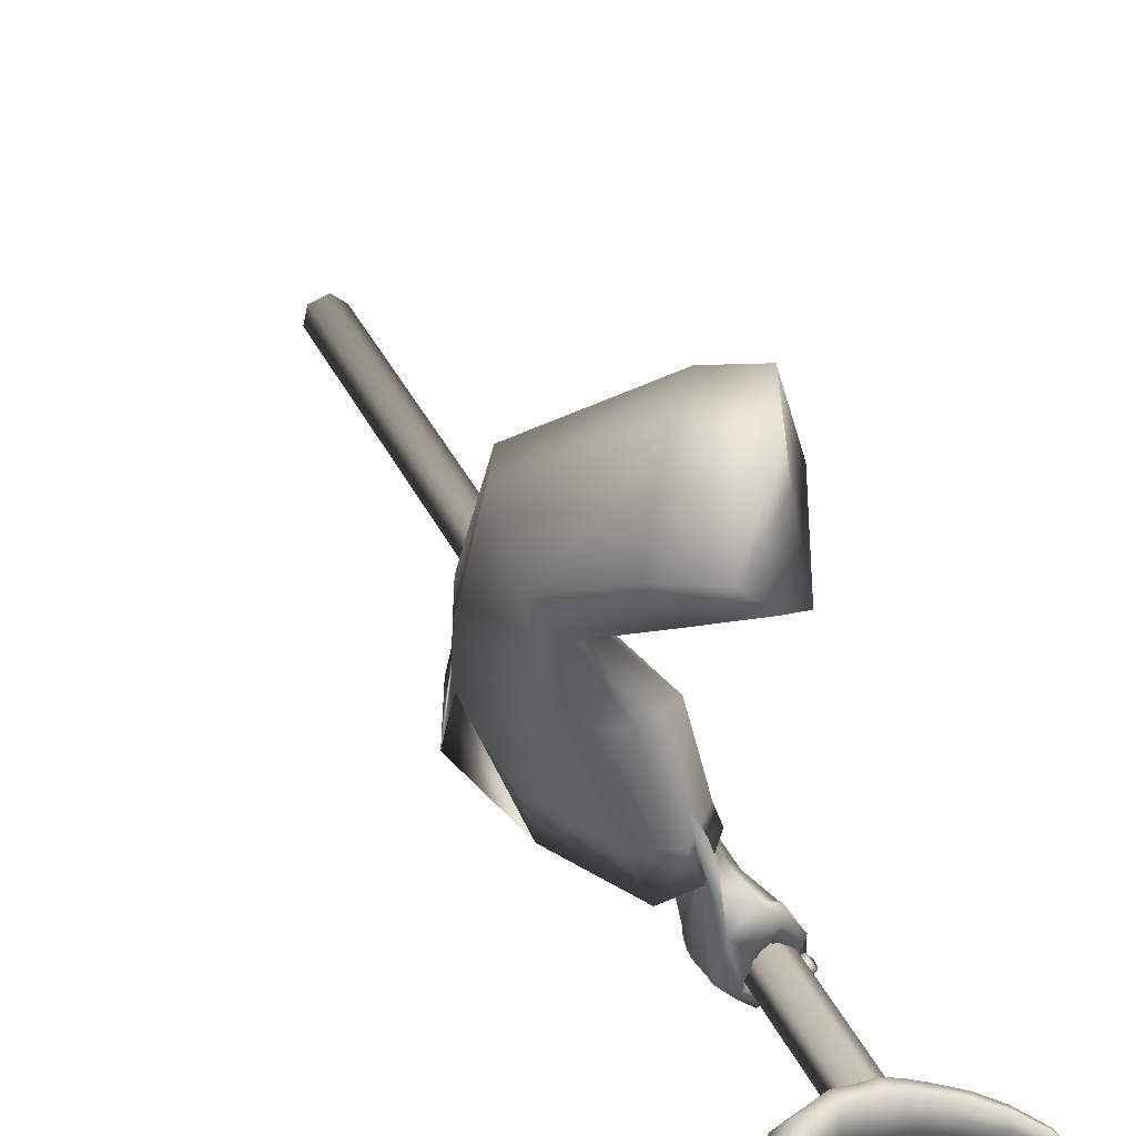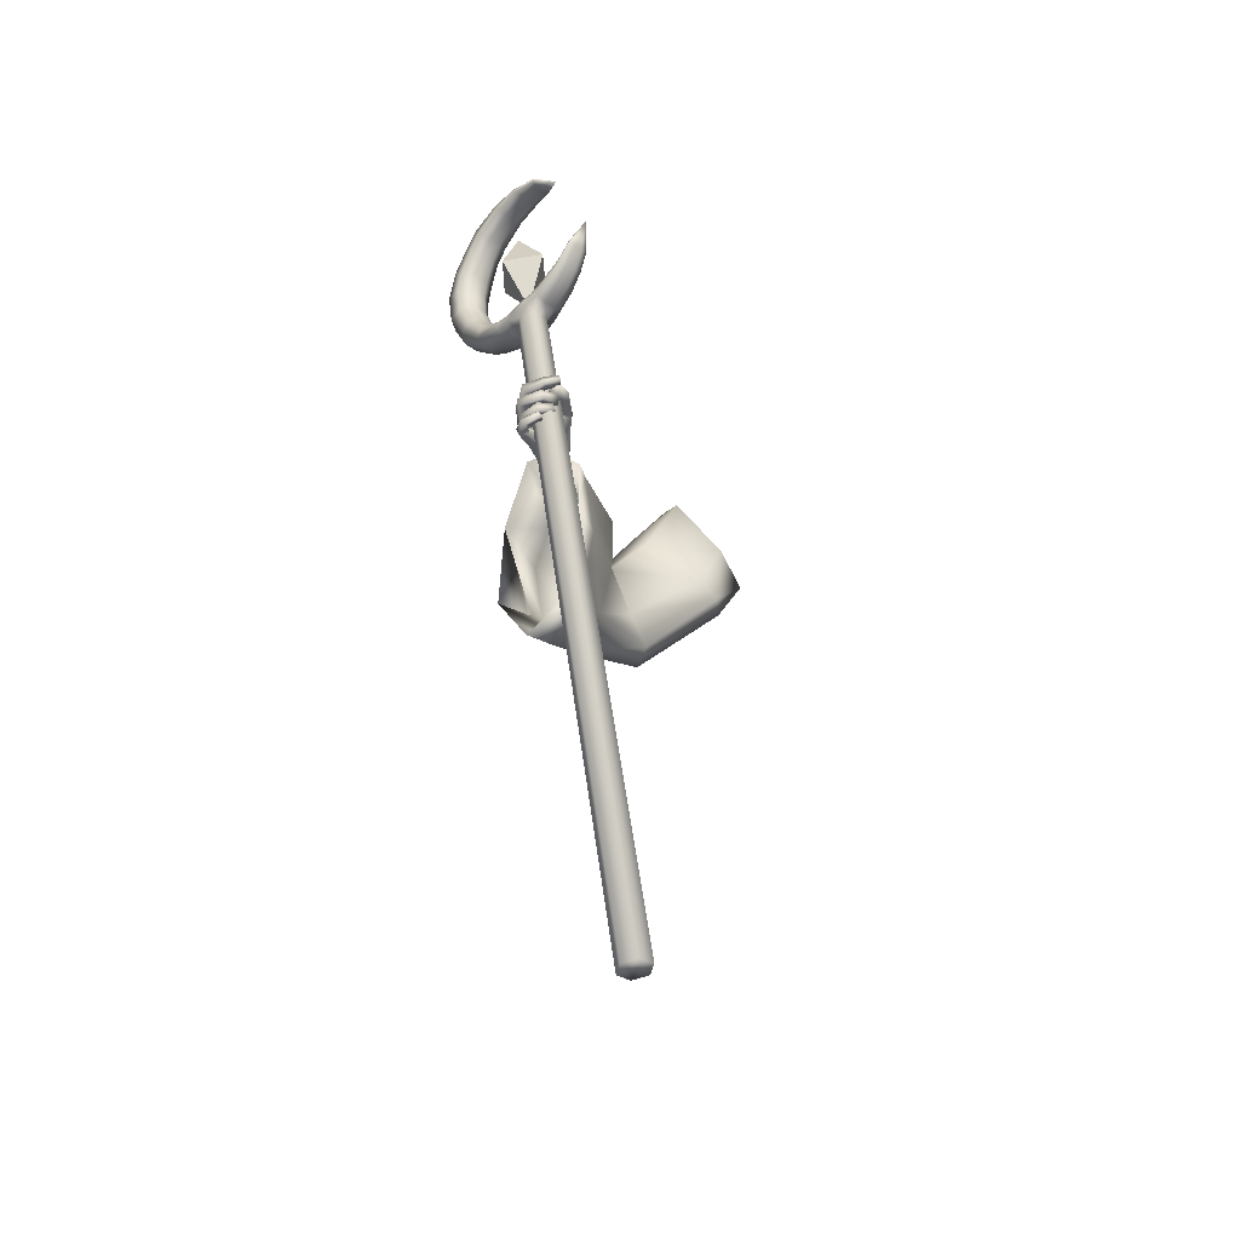
<metadata>
{"format":"obj","ext":"obj","renderer":"f3d","projection":"perspective","resolution":1024,"background":"white","views":[{"elev":27.9,"azim":153.7,"up":"+Z"},{"elev":-45.7,"azim":-140.7,"up":"+Y"}]}
</metadata>
<code>
o LowPoly_Warlock.000_Plane.005
v 0.1618 0.2224 -0.2737
v 0.1038 0.000826 -0.1721
v 0.0928 0.08309 -0.1028
v 0.136 0.1774 -0.1184
v 0.2154 0.2387 -0.2241
v 0.1128 0.1972 -0.2918
v 0.07187 0.1054 -0.1961
v 0.1447 -0.05799 -0.5438
v 0.1839 -0.03369 -0.4449
v 0.1394 -0.01061 -0.56
v 0.177 -0.006654 -0.452
v 0.08868 -0.03981 -0.6746
v 0.1015 0.02406 -0.7094
v 0.2008 -0.05602 -0.5799
v 0.2311 -0.02969 -0.4891
v 0.1213 -0.0668 -0.6983
v 0.1886 -0.01601 -0.5812
v 0.2235 -0.007818 -0.4899
v 0.1332 -0.03372 -0.6798
v 0.05641 -0.01626 -0.8138
v 0.0831 0.01454 -0.8122
v 0.06066 -0.1002 -0.7736
v 0.08182 -0.1009 -0.7753
v 0.09473 -0.07137 -0.7896
v 0.0529 -0.1013 -0.8273
v 0.07224 -0.1074 -0.8308
v 0.03908 -0.09884 -0.8286
v 0.05082 -0.1024 -0.8382
v 0.02129 -0.09465 -0.8213
v 0.01548 -0.09802 -0.833
v 0.09051 -0.07893 -0.7867
v 0.05563 -0.07633 -0.7895
v 0.07759 -0.09211 -0.8341
v 0.05824 -0.09102 -0.8465
v 0.01946 -0.08756 -0.8384
v 0.05925 -0.1 -0.816
v 0.06261 -0.08059 -0.8296
v 0.04525 -0.08013 -0.8397
v 0.02104 -0.08103 -0.8348
v 0.07933 -0.101 -0.816
v 0.08578 -0.08474 -0.8152
v 0.06381 -0.07974 -0.8234
v 0.0799 -0.07835 -0.8031
v 0.05233 -0.07103 -0.8013
v 0.06296 -0.08368 -0.8356
v 0.04876 -0.07606 -0.8169
v 0.02393 -0.07512 -0.8338
v 0.02914 -0.07219 -0.8153
v 0.003481 -0.06696 -0.807
v 0.01611 -0.05907 -0.7975
v 0.02303 -0.05693 -0.8382
v 0.005223 -0.0492 -0.8127
v 0.03178 -0.05336 -0.8274
v 0.01465 -0.04773 -0.804
v 0.06747 -0.0664 -0.8426
v 0.0539 -0.05635 -0.8277
v 0.09023 -0.06311 -0.8098
v 0.05937 -0.04862 -0.8091
v 0.08025 -0.05464 -0.8174
v 0.05578 -0.04667 -0.8077
v 0.05452 -0.05765 -0.8537
v 0.04418 -0.05104 -0.8301
v 0.006851 -0.05559 -0.8363
v 0.02553 -0.05015 -0.8279
v 0.001703 -0.04667 -0.8008
v 0.01318 -0.03893 -0.7998
v 0.02358 -0.03089 -0.8388
v 0.01025 -0.0243 -0.8073
v 0.009706 -0.03705 -0.8458
v -0.00564 -0.02714 -0.8111
v 0.05816 -0.03737 -0.8574
v 0.04254 -0.0334 -0.8398
v 0.05921 -0.02344 -0.8209
v 0.0842 -0.02741 -0.8302
v 0.05354 -0.01507 -0.8128
v 0.08193 -0.01978 -0.831
v 0.0363 -0.01863 -0.8321
v 0.04328 -0.02417 -0.8528
v 0.01155 -0.01545 -0.8261
v 0.004039 -0.01863 -0.8437
v -0.01015 -0.007679 -0.8115
v -0.02215 -0.009549 -0.8242
v 0.01317 0.005118 -0.8313
v -0.005841 0.008127 -0.8178
v 0.009133 0.005698 -0.8415
v -0.01686 0.008778 -0.8243
v 0.03826 0.003754 -0.8386
v 0.04814 3e-06 -0.8562
v 0.06595 0.01022 -0.8229
v 0.07637 0.008618 -0.8316
v 0.1031 -0.03737 -0.8022
v 0.1014 -0.05103 -0.7979
v 0.09904 -0.00932 -0.8096
v 0.09872 0.001109 -0.8124
v 0.07223 0.01331 -0.8124
v 0.05795 -0.02398 -0.809
v 0.0583 -0.03939 -0.8015
v 0.0582 -0.04784 -0.7986
v 0.08093 -0.02873 -0.6766
v 0.09668 0.02376 -0.7461
v 0.02431 -0.006724 -0.7383
v 0.08432 0.01932 -0.7815
v 0.06311 0.0261 -0.7113
v 0.03003 0.01801 -0.7279
v 0.007327 -0.01212 -0.7625
v 0.01329 0.01335 -0.7542
v -0.00512 -0.01651 -0.7809
v -0.0086 -0.001832 -0.7847
v -0.007372 -0.03128 -0.816
v -0.01723 -0.01608 -0.8181
v 0.04368 -0.01124 -0.7736
v 0.03063 -0.01136 -0.774
v 0.01769 -0.01786 -0.7902
v 0.003091 0.01031 -0.7907
v 0.005554 -0.02748 -0.8214
v 0.00322 -0.005479 -0.8195
v 0.02125 -0.005004 -0.7995
v 0.009268 -0.01628 -0.8256
v 0.02535 0.02379 -0.7616
v 0.02715 -0.01601 -0.7641
v 0.04023 0.01179 -0.7738
v 0.05387 0.01418 -0.7794
v 0.03951 0.03356 -0.7396
v 0.1092 -0.01531 -0.6832
v 0.2791 -0.1281 -0.4835
v 0.2111 -0.168 -0.7109
v 0.232 -0.1581 -0.6444
v 0.1851 -0.4399 -0.665
v 0.1858 -0.405 -0.5834
v 0.2344 -0.3024 -0.4663
v 0.1344 0.005358 -0.1288
v 0.244 -0.1858 -0.268
v 0.1121 0.003302 -0.6919
v 0.1972 0.02421 -0.4818
v 0.1287 4.1e-05 -0.6481
v 0.2694 0.01613 -0.3757
v 0.2155 0.1377 -0.3149
v 0.07613 -0.1604 -0.6536
v 0.1221 -0.3707 -0.6419
v 0.2295 -0.3546 -0.6981
v 0.1538 -0.02212 -0.7183
v 0.07186 -0.0329 -0.656
v 0.1418 -0.3328 -0.5682
v 0.1735 -0.2333 -0.4693
v 0.1989 -0.1737 -0.2929
v 0.1078 -0.1318 -0.5696
v 0.2325 -0.3193 -0.6095
v 0.1869 -0.03014 -0.6467
v 0.08846 -0.02553 -0.6189
v 0.1592 -0.1004 -0.4512
v 0.1402 0.006067 -0.4702
v 0.2765 -0.2169 -0.4699
v 0.267 -0.02612 -0.4984
v 0.2844 -0.1178 -0.2816
v 0.2054 -0.1108 -0.3365
v 0.2215 -0.01043 -0.3865
v 0.3057 0.005312 -0.3241
v 0.1698 0.09269 -0.323
v 0.1223 0.04267 -0.21
v 0.1927 0.06975 -0.1633
v 0.2592 0.1477 -0.2545
v 0.2599 -0.1428 -0.4698
v 0.2395 -0.1618 -0.5886
v 0.206 -0.3408 -0.5445
v 0.2342 -0.2429 -0.4599
v 0.2302 -0.05664 -0.4752
v 0.1646 -0.0471 -0.5914
v 0.1741 -0.2884 -0.5334
v 0.1993 -0.2032 -0.4617
v 0.1495 -0.1427 -0.5344
v 0.2398 -0.2786 -0.5634
v 0.2068 -0.06898 -0.5903
v 0.1354 -0.06564 -0.5702
v 0.1908 -0.1267 -0.4515
v 0.1968 -0.0629 -0.4687
v 0.2584 -0.1938 -0.462
v 0.253 -0.08424 -0.4784
v -0.04477 -1.274 -0.6023
v -0.01582 -1.278 -0.6131
v -0.01091 -1.282 -0.6434
v -0.03495 -1.283 -0.663
v -0.06389 -1.28 -0.6522
v -0.0688 -1.276 -0.6219
v 0.04486 0.2213 -0.8028
v 0.0738 0.2181 -0.8136
v 0.07871 0.2137 -0.8439
v 0.05467 0.2125 -0.8635
v 0.02573 0.2157 -0.8528
v 0.02082 0.2201 -0.8224
v 0.1059 0.219 -0.8085
v 0.1108 0.2147 -0.8388
v 0.1751 0.2532 -0.8022
v 0.18 0.2489 -0.8326
v 0.2289 0.3089 -0.802
v 0.2337 0.3047 -0.8314
v 0.257 0.3728 -0.8062
v 0.2619 0.3684 -0.8365
v 0.2575 0.4468 -0.8167
v 0.2624 0.4424 -0.847
v 0.2375 0.5078 -0.8287
v 0.2424 0.5034 -0.859
v 0.2045 0.5485 -0.8413
v 0.2089 0.5445 -0.869
v 0.1593 0.583 -0.8538
v 0.1637 0.5791 -0.881
v 0.09656 0.6037 -0.868
v 0.1006 0.6001 -0.8931
v 0.04061 0.6031 -0.878
v 0.04434 0.5998 -0.9011
v -0.02089 0.5823 -0.8876
v -0.01798 0.5797 -0.9056
v -0.0668 0.2927 -0.8516
v -0.1257 0.3548 -0.8812
v 0.00946 0.2632 -0.8323
v 0.07959 0.2598 -0.8186
v 0.1426 0.2898 -0.8128
v 0.1775 0.3427 -0.8151
v 0.1965 0.4486 -0.8268
v 0.1579 0.5247 -0.8454
v 0.0803 0.573 -0.8662
v -0.0111 0.5709 -0.8844
v -0.0576 0.5442 -0.8975
v -0.00819 0.5683 -0.9024
v 0.08435 0.5694 -0.8913
v 0.1624 0.5207 -0.8731
v 0.2015 0.4442 -0.8572
v 0.1823 0.3385 -0.8446
v 0.1475 0.2855 -0.8431
v 0.0845 0.2555 -0.849
v 0.0138 0.2594 -0.8591
v -0.001682 0.2232 -0.8564
v -0.006024 0.227 -0.8296
v -0.0415 0.2437 -0.8648
v -0.04553 0.2472 -0.8398
v -0.07042 0.2685 -0.8712
v -0.0739 0.2716 -0.8497
v -0.0968 0.3007 -0.878
v -0.09962 0.3032 -0.8605
v -0.06332 0.2896 -0.8731
v 0.08278 0.2191 -0.867
v 0.02985 0.222 -0.876
v 0.1149 0.2209 -0.8621
v 0.1784 0.2534 -0.8565
v 0.2217 0.3105 -0.8566
v 0.252 0.3722 -0.8621
v 0.2552 0.4395 -0.8708
v 0.2324 0.4942 -0.8822
v 0.1998 0.5353 -0.8901
v 0.1628 0.5692 -0.9003
v 0.1 0.5908 -0.9109
v 0.04344 0.5894 -0.9172
v -0.01338 0.5749 -0.9178
v -0.00859 0.5694 -0.9162
v 0.09083 0.5735 -0.9099
v 0.178 0.5242 -0.892
v 0.2265 0.4404 -0.8755
v 0.2011 0.3265 -0.8622
v 0.1641 0.2722 -0.8615
v 0.0872 0.238 -0.869
v 0.01613 0.2429 -0.8767
v 0.001962 0.2287 -0.877
v -0.03811 0.2488 -0.8839
v -0.0675 0.2729 -0.8877
v -0.09443 0.3043 -0.8913
v -0.06146 0.2764 -0.8872
v -0.09701 0.3201 -0.8625
v -0.09419 0.3176 -0.88
v -0.09262 0.3079 -0.8915
v -0.02716 0.2738 -0.8407
v -0.02313 0.2703 -0.8656
v -0.02097 0.2549 -0.882
v 0.05734 0.2195 -0.8779
v 0.02936 0.2617 -0.827
v 0.03427 0.2574 -0.8574
v 0.03693 0.2393 -0.8773
v 0.0508 0.2609 -0.8234
v 0.05571 0.2566 -0.8538
v 0.05838 0.2387 -0.8738
v 0.1033 0.2648 -0.8155
v 0.1082 0.2605 -0.8458
v 0.1109 0.2438 -0.866
v 0.1978 0.3994 -0.8196
v 0.2027 0.3951 -0.8499
v 0.2219 0.3848 -0.8683
v 0.1852 0.4838 -0.8336
v 0.1901 0.4794 -0.864
v 0.2095 0.4782 -0.8837
v 0.1339 0.5486 -0.8534
v 0.1383 0.5447 -0.8806
v 0.1502 0.5468 -0.8992
v 0.02735 0.5778 -0.8765
v 0.03107 0.5744 -0.8996
v 0.03835 0.5782 -0.9164
v 0.07181 0.2331 -0.7926
v 0.0196 0.235 -0.8013
v 0.1015 0.2357 -0.7882
v 0.1617 0.2674 -0.783
v 0.2089 0.3215 -0.7842
v 0.2356 0.384 -0.7878
v 0.2373 0.4505 -0.7971
v 0.2209 0.5051 -0.8075
v 0.1884 0.545 -0.8219
v 0.1501 0.5779 -0.8336
v 0.08977 0.5992 -0.8491
v 0.03483 0.5997 -0.8607
v -0.02064 0.5814 -0.8736
v -0.07116 0.2896 -0.8352
v 0.002054 0.2563 -0.8117
v 0.07433 0.2513 -0.7948
v 0.1487 0.2821 -0.7872
v 0.1904 0.3364 -0.7893
v 0.2095 0.4513 -0.8017
v 0.1673 0.5342 -0.8238
v 0.08109 0.5829 -0.8481
v -0.01563 0.5756 -0.8719
v -0.005033 0.2397 -0.8105
v -0.0433 0.2574 -0.8217
v -0.07468 0.2792 -0.8343
v -0.1009 0.3101 -0.8482
v -0.09987 0.317 -0.849
v -0.03535 0.2689 -0.8221
v 0.02334 0.2532 -0.8033
v 0.04657 0.2503 -0.7979
v 0.1004 0.2547 -0.7911
v 0.2119 0.3947 -0.7931
v 0.1944 0.4929 -0.81
v 0.1366 0.5595 -0.8334
v 0.02762 0.586 -0.8599
v 0.04574 0.2315 -0.7936
v 0.05081 0.3812 -0.798
v 0.06891 0.3651 -0.9099
v 0.000254 0.3752 -0.8654
v 0.0665 0.4799 -0.8698
v 0.05369 0.266 -0.8411
v 0.1199 0.3707 -0.8454
v 0.1237 0.1715 -0.1837
f 333 332 330
f 334 335 330
f 335 334 331
f 332 333 331
f 333 335 331
f 334 332 331
f 335 333 330
f 332 334 330
f 8 11 10
f 10 99 12
f 12 14 8
f 8 15 9
f 10 19 124
f 10 18 17
f 19 14 16
f 17 15 14
f 111 32 22
f 12 99 101
f 16 31 19
f 124 24 92
f 16 22 23
f 36 26 40
f 25 28 26
f 27 30 28
f 40 33 41
f 26 34 33
f 28 35 34
f 36 37 25
f 25 38 27
f 27 39 29
f 38 35 39
f 29 35 30
f 34 37 33
f 32 36 22
f 31 40 41
f 22 40 23
f 42 33 37
f 42 43 41
f 42 32 44
f 43 46 45
f 46 47 45
f 48 49 47
f 49 51 47
f 48 54 50
f 52 53 51
f 50 52 49
f 53 46 56
f 47 55 45
f 51 56 55
f 45 57 43
f 46 58 56
f 56 57 55
f 58 59 57
f 59 62 61
f 61 64 63
f 64 65 63
f 64 68 66
f 67 70 68
f 70 63 65
f 61 69 71
f 69 72 71
f 64 72 67
f 62 73 72
f 59 71 74
f 73 71 72
f 73 76 74
f 76 77 78
f 77 80 78
f 79 82 80
f 79 84 81
f 82 85 80
f 85 84 83
f 81 86 82
f 77 83 79
f 78 85 88
f 85 87 88
f 75 87 77
f 76 88 90
f 88 89 90
f 31 43 24
f 57 24 43
f 59 92 57
f 74 91 59
f 76 93 74
f 94 90 21
f 95 90 89
f 89 20 95
f 73 20 75
f 60 96 73
f 98 60 58
f 98 44 32
f 66 70 65
f 122 102 95
f 102 21 95
f 101 103 104
f 100 99 13
f 101 106 105
f 105 108 107
f 107 110 109
f 120 101 105
f 105 113 112
f 109 113 107
f 108 116 110
f 116 117 118
f 115 117 113
f 116 115 110
f 106 114 108
f 114 121 117
f 117 112 113
f 105 112 120
f 120 112 111
f 121 111 112
f 20 122 95
f 119 104 123
f 104 103 123
f 99 100 103
f 121 123 122
f 94 21 100
f 94 124 93
f 93 124 91
f 91 124 92
f 24 19 31
f 8 9 11
f 12 8 10
f 10 13 99
f 12 16 14
f 8 14 15
f 124 13 10
f 10 17 19
f 10 11 18
f 19 17 14
f 17 18 15
f 22 16 111
f 12 101 16
f 111 20 96
f 111 96 97
f 16 101 111
f 98 32 111
f 111 97 98
f 16 23 31
f 124 19 24
f 36 25 26
f 25 27 28
f 27 29 30
f 40 26 33
f 26 28 34
f 28 30 35
f 36 42 37
f 25 37 38
f 27 38 39
f 38 34 35
f 29 39 35
f 34 38 37
f 32 42 36
f 31 23 40
f 22 36 40
f 42 41 33
f 42 44 43
f 43 44 46
f 46 48 47
f 48 50 49
f 49 52 51
f 48 53 54
f 52 54 53
f 50 54 52
f 53 48 46
f 47 51 55
f 51 53 56
f 45 55 57
f 46 44 58
f 56 58 57
f 58 60 59
f 59 60 62
f 61 62 64
f 64 66 65
f 64 67 68
f 67 69 70
f 70 69 63
f 61 63 69
f 69 67 72
f 64 62 72
f 62 60 73
f 59 61 71
f 73 74 71
f 73 75 76
f 76 75 77
f 77 79 80
f 79 81 82
f 79 83 84
f 82 86 85
f 85 86 84
f 81 84 86
f 77 87 83
f 78 80 85
f 85 83 87
f 75 89 87
f 76 78 88
f 88 87 89
f 31 41 43
f 57 92 24
f 59 91 92
f 74 93 91
f 76 94 93
f 94 76 90
f 95 21 90
f 89 75 20
f 73 96 20
f 60 97 96
f 98 97 60
f 98 58 44
f 66 68 70
f 102 100 21
f 101 99 103
f 101 104 106
f 105 106 108
f 107 108 110
f 120 111 101
f 105 107 113
f 109 115 113
f 108 114 116
f 116 114 117
f 115 118 117
f 109 110 115
f 116 118 115
f 106 119 114
f 114 119 121
f 117 121 112
f 121 122 111
f 20 111 122
f 119 106 104
f 102 122 100
f 121 119 123
f 123 103 100
f 100 122 123
f 100 13 124
f 124 94 100
f 127 153 125
f 126 148 127
f 145 131 2
f 145 130 132
f 143 130 144
f 139 129 143
f 161 1 5
f 157 137 161
f 153 136 157
f 148 134 153
f 141 135 148
f 149 138 146
f 138 143 146
f 129 140 147
f 147 126 127
f 135 142 149
f 7 159 2
f 155 2 159
f 155 144 145
f 146 144 150
f 151 146 150
f 130 147 152
f 152 127 125
f 135 151 134
f 132 152 154
f 156 150 155
f 134 156 136
f 152 125 154
f 131 154 160
f 156 159 158
f 160 157 161
f 136 158 137
f 158 7 6
f 137 6 1
f 3 160 4
f 160 5 4
f 163 177 172
f 126 172 141
f 165 168 169
f 164 139 168
f 166 172 177
f 167 141 172
f 173 138 142
f 168 138 170
f 164 140 128
f 171 126 140
f 167 142 133
f 169 170 174
f 175 170 173
f 165 171 164
f 176 163 171
f 175 167 166
f 169 174 162
f 3 2 131
f 2 3 7
f 5 1 336
f 4 5 336
f 3 4 336
f 6 7 336
f 1 6 336
f 7 3 336
f 127 148 153
f 126 141 148
f 145 132 131
f 145 144 130
f 143 129 130
f 139 128 129
f 161 137 1
f 157 136 137
f 153 134 136
f 148 135 134
f 141 133 135
f 149 142 138
f 138 139 143
f 129 128 140
f 147 140 126
f 135 133 142
f 155 145 2
f 155 150 144
f 146 143 144
f 151 149 146
f 130 129 147
f 152 147 127
f 135 149 151
f 132 130 152
f 156 151 150
f 134 151 156
f 157 154 125
f 125 153 157
f 131 132 154
f 156 155 159
f 160 154 157
f 136 156 158
f 158 159 7
f 137 158 6
f 3 131 160
f 160 161 5
f 163 162 177
f 126 163 172
f 165 164 168
f 164 128 139
f 166 167 172
f 167 133 141
f 173 170 138
f 168 139 138
f 164 171 140
f 171 163 126
f 167 173 142
f 169 168 170
f 175 174 170
f 165 176 171
f 176 162 163
f 175 173 167
f 166 177 175
f 162 176 169
f 165 169 176
f 174 175 177
f 177 162 174
f 183 182 180
f 178 189 183
f 181 188 187
f 180 185 179
f 182 189 188
f 180 187 186
f 179 184 178
f 180 179 178
f 178 183 180
f 182 181 180
f 178 184 189
f 181 182 188
f 180 186 185
f 182 183 189
f 180 181 187
f 179 185 184
f 186 188 185
f 184 185 188
f 186 187 188
f 188 189 184
f 186 190 185
f 190 193 192
f 192 195 194
f 195 196 194
f 196 199 198
f 199 200 198
f 200 203 202
f 203 204 202
f 204 207 206
f 206 209 208
f 208 211 210
f 189 231 188
f 232 233 231
f 234 235 233
f 236 237 235
f 237 238 213
f 288 224 289
f 279 228 280
f 286 219 225
f 223 221 222
f 276 229 277
f 283 218 226
f 291 223 292
f 267 212 239
f 270 214 230
f 216 227 228
f 210 211 222
f 211 251 252
f 274 260 230
f 222 253 223
f 233 261 231
f 197 244 245
f 270 265 239
f 207 249 250
f 222 211 252
f 293 224 292
f 237 213 264
f 193 242 243
f 290 225 289
f 203 247 248
f 267 268 213
f 287 226 286
f 235 262 233
f 199 245 246
f 209 250 251
f 284 227 283
f 188 261 241
f 193 244 195
f 257 228 227
f 205 248 249
f 281 229 280
f 237 263 235
f 191 240 242
f 201 246 247
f 239 268 267
f 213 266 267
f 264 213 268
f 264 265 263
f 230 271 270
f 239 269 270
f 262 265 271
f 261 271 260
f 187 241 272
f 187 240 186
f 278 274 277
f 230 273 274
f 259 277 229
f 273 277 274
f 241 260 275
f 272 275 278
f 240 278 259
f 258 280 228
f 215 280 229
f 242 259 281
f 243 281 258
f 244 258 257
f 256 283 226
f 227 282 283
f 245 257 284
f 246 284 256
f 255 286 225
f 218 286 226
f 247 256 287
f 248 287 255
f 254 289 224
f 225 288 289
f 249 255 290
f 250 290 254
f 253 292 223
f 220 292 224
f 251 254 293
f 252 293 253
f 253 222 252
f 198 299 196
f 213 320 266
f 232 317 234
f 190 294 185
f 208 304 206
f 200 300 198
f 320 212 266
f 234 318 236
f 215 324 279
f 269 308 214
f 192 296 190
f 208 306 305
f 218 326 285
f 276 309 215
f 220 328 291
f 308 273 214
f 202 301 200
f 279 310 216
f 238 318 319
f 216 311 217
f 307 269 212
f 192 298 297
f 282 312 218
f 210 222 306
f 213 238 319
f 322 276 273
f 204 302 202
f 285 313 219
f 288 314 220
f 196 298 194
f 189 316 232
f 291 315 221
f 217 325 282
f 206 303 204
f 219 327 288
f 221 315 222
f 184 295 189
f 184 294 329
f 213 319 320
f 319 307 320
f 321 318 317
f 321 316 308
f 295 308 316
f 295 323 322
f 323 294 309
f 296 309 294
f 297 324 296
f 298 310 297
f 299 311 298
f 300 325 299
f 301 312 300
f 302 326 301
f 303 313 302
f 304 327 303
f 305 314 304
f 306 328 305
f 315 306 222
f 186 191 190
f 190 191 193
f 192 193 195
f 195 197 196
f 196 197 199
f 199 201 200
f 200 201 203
f 203 205 204
f 204 205 207
f 206 207 209
f 208 209 211
f 189 232 231
f 232 234 233
f 234 236 235
f 236 238 237
f 288 220 224
f 279 216 228
f 286 285 219
f 276 215 229
f 283 282 218
f 291 221 223
f 267 266 212
f 270 269 214
f 216 217 227
f 211 209 251
f 274 275 260
f 233 262 261
f 197 195 244
f 270 271 265
f 207 205 249
f 293 254 224
f 193 191 242
f 290 255 225
f 203 201 247
f 287 256 226
f 235 263 262
f 199 197 245
f 209 207 250
f 284 257 227
f 188 231 261
f 193 243 244
f 257 258 228
f 205 203 248
f 281 259 229
f 237 264 263
f 191 186 240
f 201 199 246
f 239 265 268
f 264 268 265
f 230 260 271
f 239 212 269
f 262 263 265
f 261 262 271
f 187 188 241
f 187 272 240
f 278 275 274
f 230 214 273
f 259 278 277
f 273 276 277
f 241 261 260
f 272 241 275
f 240 272 278
f 258 281 280
f 215 279 280
f 242 240 259
f 243 242 281
f 244 243 258
f 256 284 283
f 227 217 282
f 245 244 257
f 246 245 284
f 255 287 286
f 218 285 286
f 247 246 256
f 248 247 287
f 254 290 289
f 225 219 288
f 249 248 255
f 250 249 290
f 253 293 292
f 220 291 292
f 251 250 254
f 252 251 293
f 198 300 299
f 232 316 317
f 190 296 294
f 208 305 304
f 200 301 300
f 320 307 212
f 234 317 318
f 215 309 324
f 269 321 308
f 192 297 296
f 208 210 306
f 218 312 326
f 276 323 309
f 220 314 328
f 308 322 273
f 202 302 301
f 279 324 310
f 238 236 318
f 216 310 311
f 307 321 269
f 192 194 298
f 282 325 312
f 322 323 276
f 204 303 302
f 285 326 313
f 288 327 314
f 196 299 298
f 189 295 316
f 291 328 315
f 217 311 325
f 206 304 303
f 219 313 327
f 184 329 295
f 184 185 294
f 319 318 307
f 321 307 318
f 321 317 316
f 295 322 308
f 295 329 323
f 323 329 294
f 296 324 309
f 297 310 324
f 298 311 310
f 299 325 311
f 300 312 325
f 301 326 312
f 302 313 326
f 303 327 313
f 304 314 327
f 305 328 314
f 306 315 328

</code>
